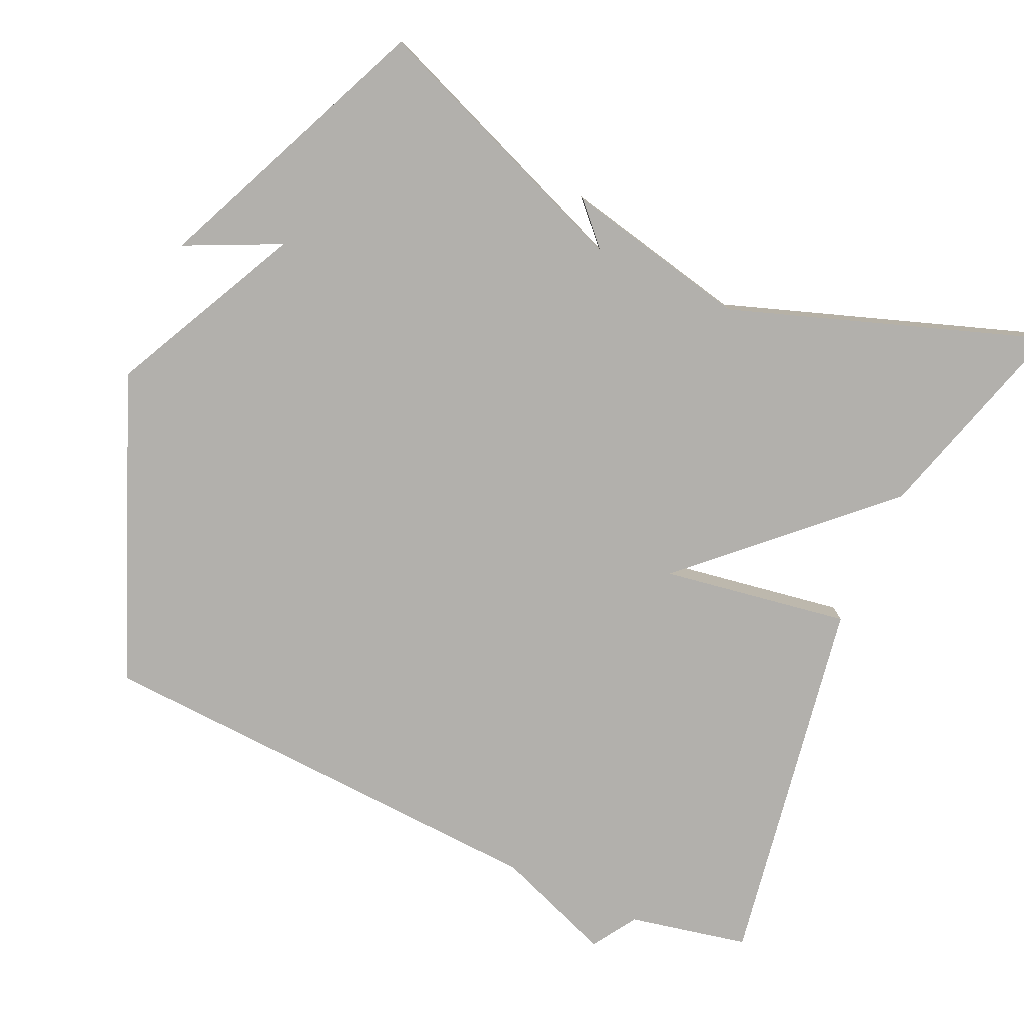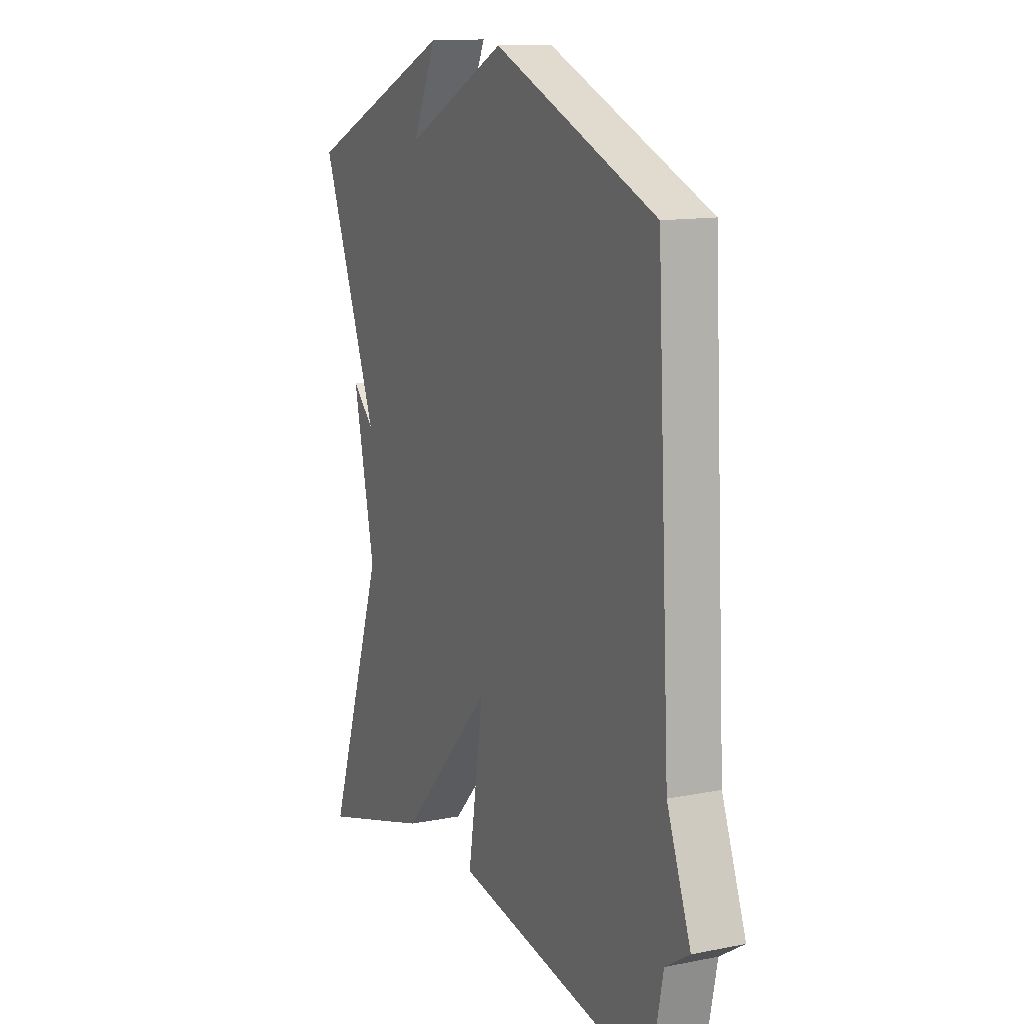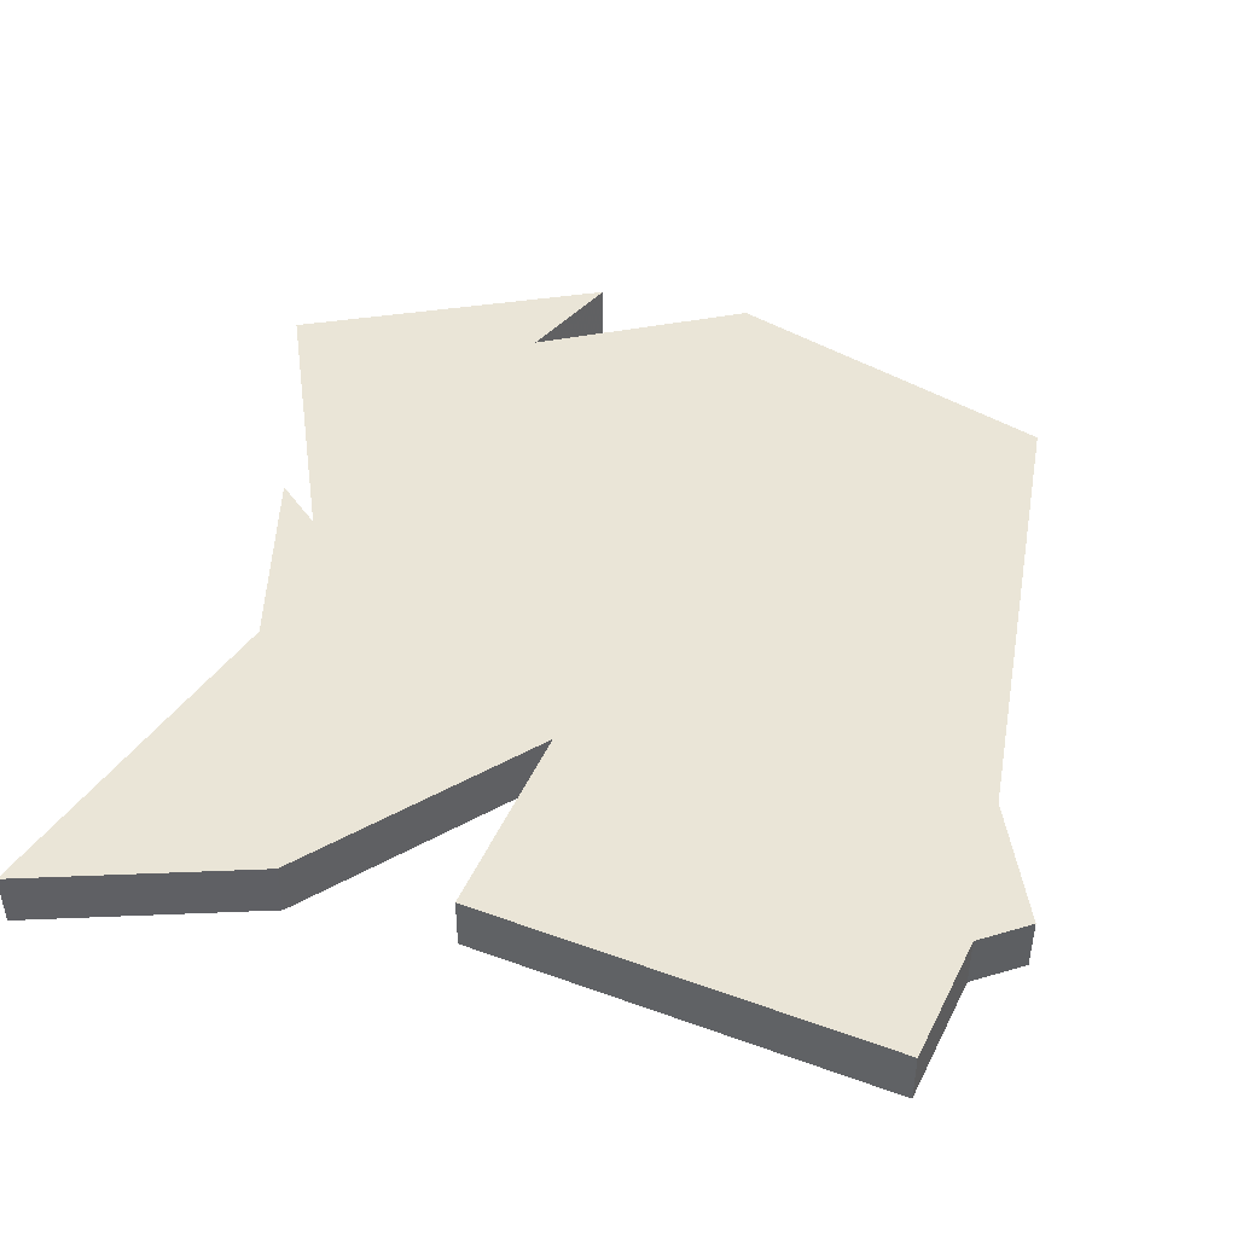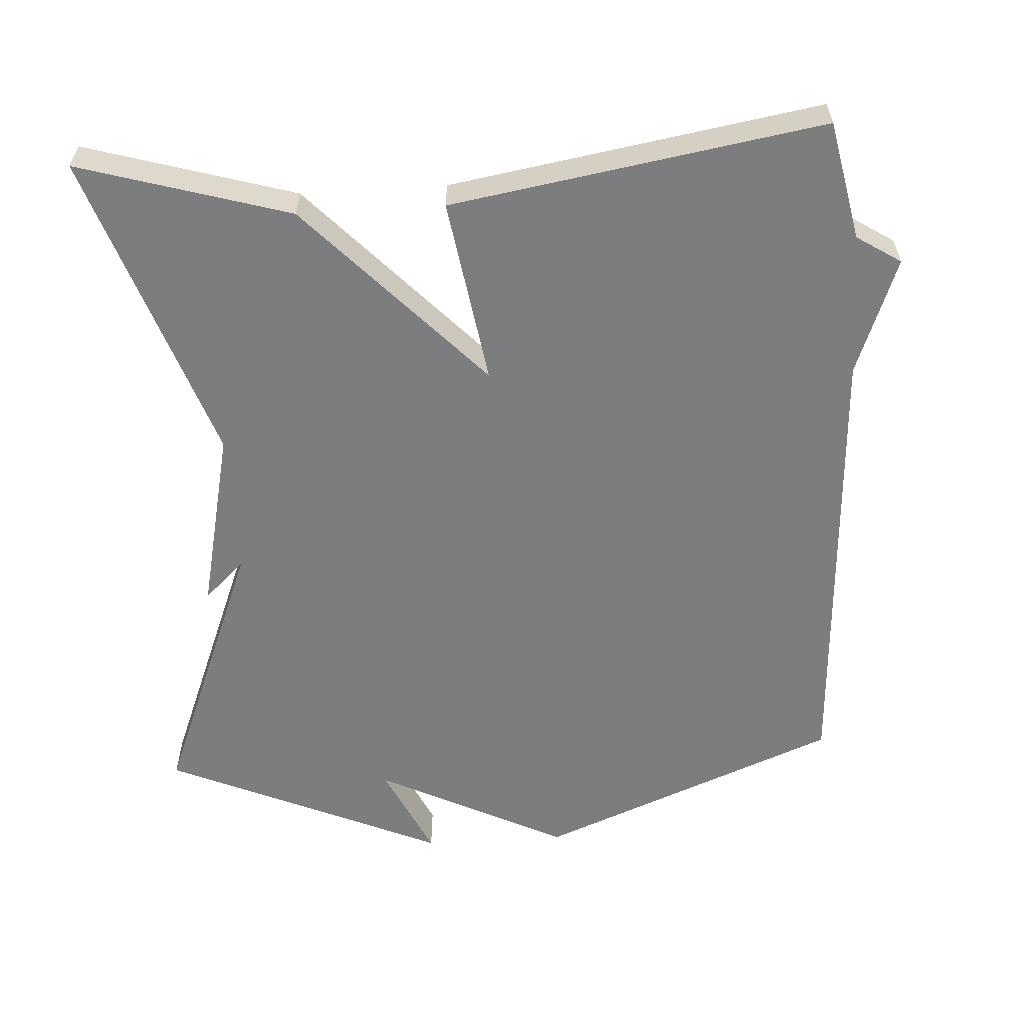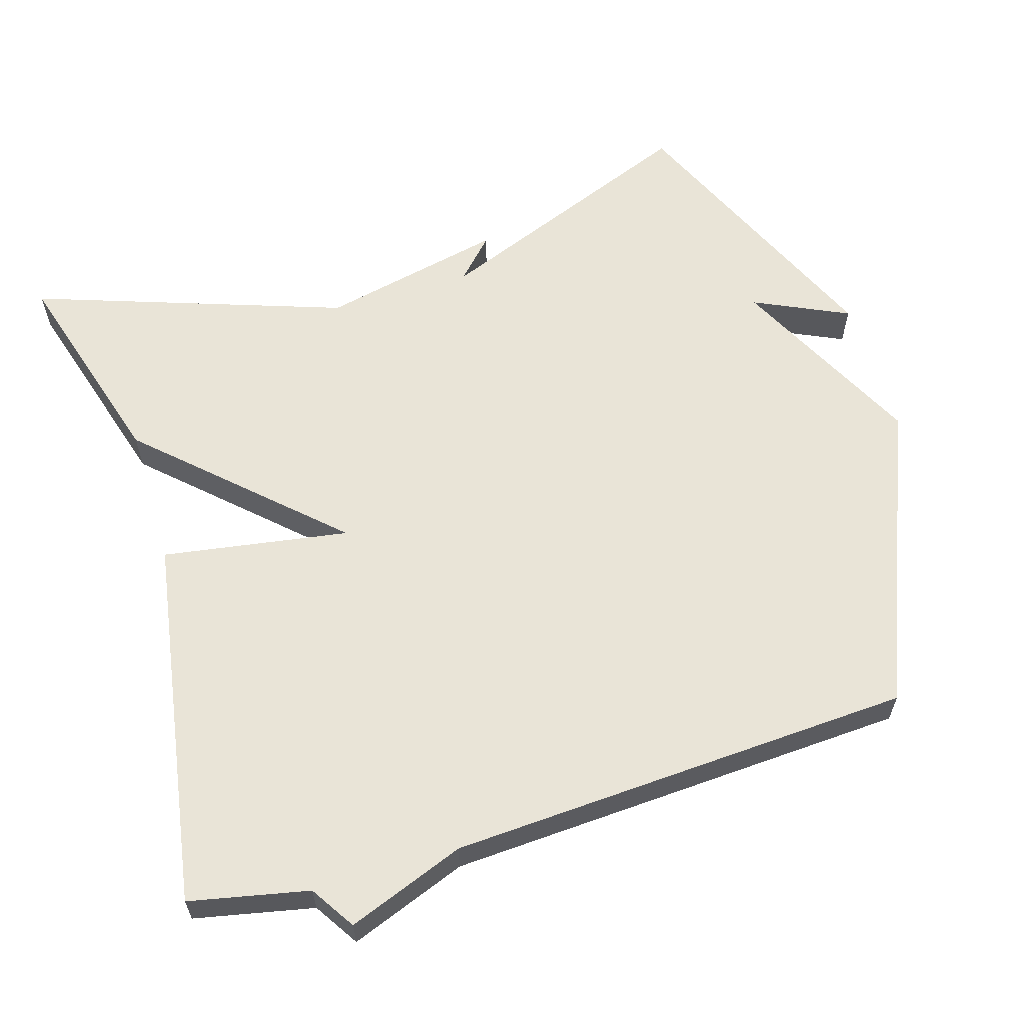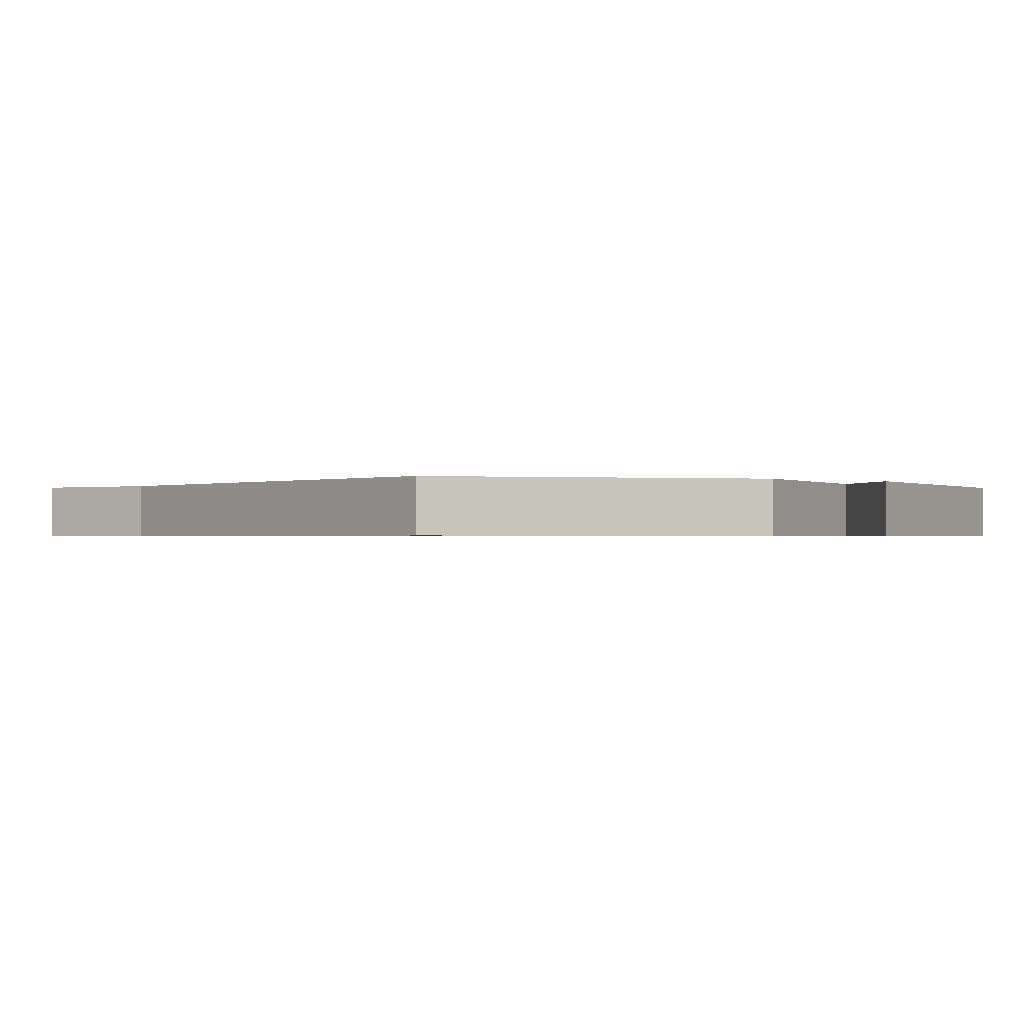
<metadata>
{"format":"obj","ext":"obj","renderer":"f3d","projection":"perspective","resolution":1024,"background":"white","views":[{"elev":-78.7,"azim":65.7,"up":"+Y"},{"elev":12.9,"azim":-114.7,"up":"+Z"},{"elev":44.1,"azim":-166.4,"up":"+Y"},{"elev":-59.0,"azim":-176.6,"up":"+Y"},{"elev":60.8,"azim":-106.9,"up":"+Y"},{"elev":-0.7,"azim":-36.8,"up":"+Y"}]}
</metadata>
<code>
v -0.5 0.07 -0.5
v -0.534 0.07 -0.337
v -0.595 0.07 -0.298
v -0.534 0.07 -0.137
v -0.5 0.07 0.5
v -0.084 0.07 0.669
v 0.177 0.07 0.539
v 0.116 0.07 0.669
v 0.5 0.07 0.5
v 0.352 0.07 0.128
v 0.408 0.07 0.181
v 0.352 0.07 -0.072
v 0.5 0.07 -0.5
v 0.211 0.07 -0.415
v -0.03 0.07 -0.159
v 0.011 0.07 -0.415
v -0.5 0 -0.5
v -0.534 0 -0.337
v -0.595 0 -0.298
v -0.534 0 -0.137
v -0.5 0 0.5
v -0.084 0 0.669
v 0.177 0 0.539
v 0.116 0 0.669
v 0.5 0 0.5
v 0.352 0 0.128
v 0.408 0 0.181
v 0.352 0 -0.072
v 0.5 0 -0.5
v 0.211 0 -0.415
v -0.03 0 -0.159
v 0.011 0 -0.415
f 15 16 1 2
f 12 13 14 15
f 10 11 12
f 10 12 15
f 2 3 4
f 15 2 4
f 10 15 4
f 9 10 4
f 7 8 9
f 4 5 6 7
f 4 7 9
f 18 17 32 31
f 31 30 29 28
f 28 27 26
f 31 28 26
f 20 19 18
f 20 18 31
f 20 31 26
f 20 26 25
f 25 24 23
f 23 22 21 20
f 25 23 20
f 1 17 18 2
f 2 18 19 3
f 3 19 20 4
f 4 20 21 5
f 5 21 22 6
f 6 22 23 7
f 7 23 24 8
f 8 24 25 9
f 9 25 26 10
f 10 26 27 11
f 11 27 28 12
f 12 28 29 13
f 13 29 30 14
f 14 30 31 15
f 15 31 32 16
f 16 32 17 1

</code>
